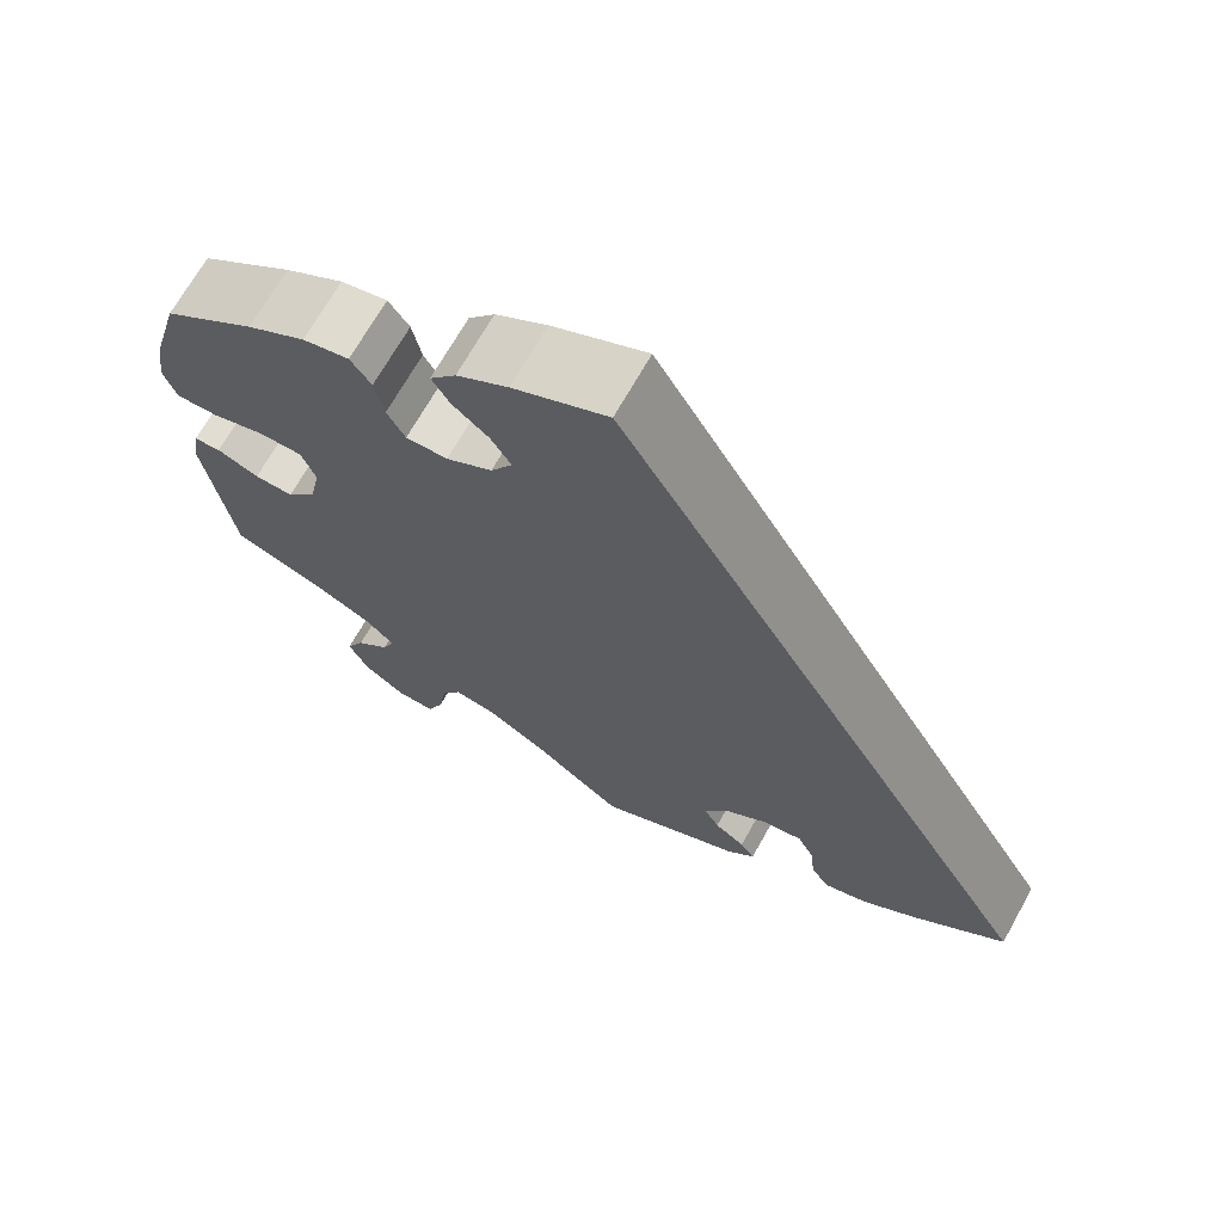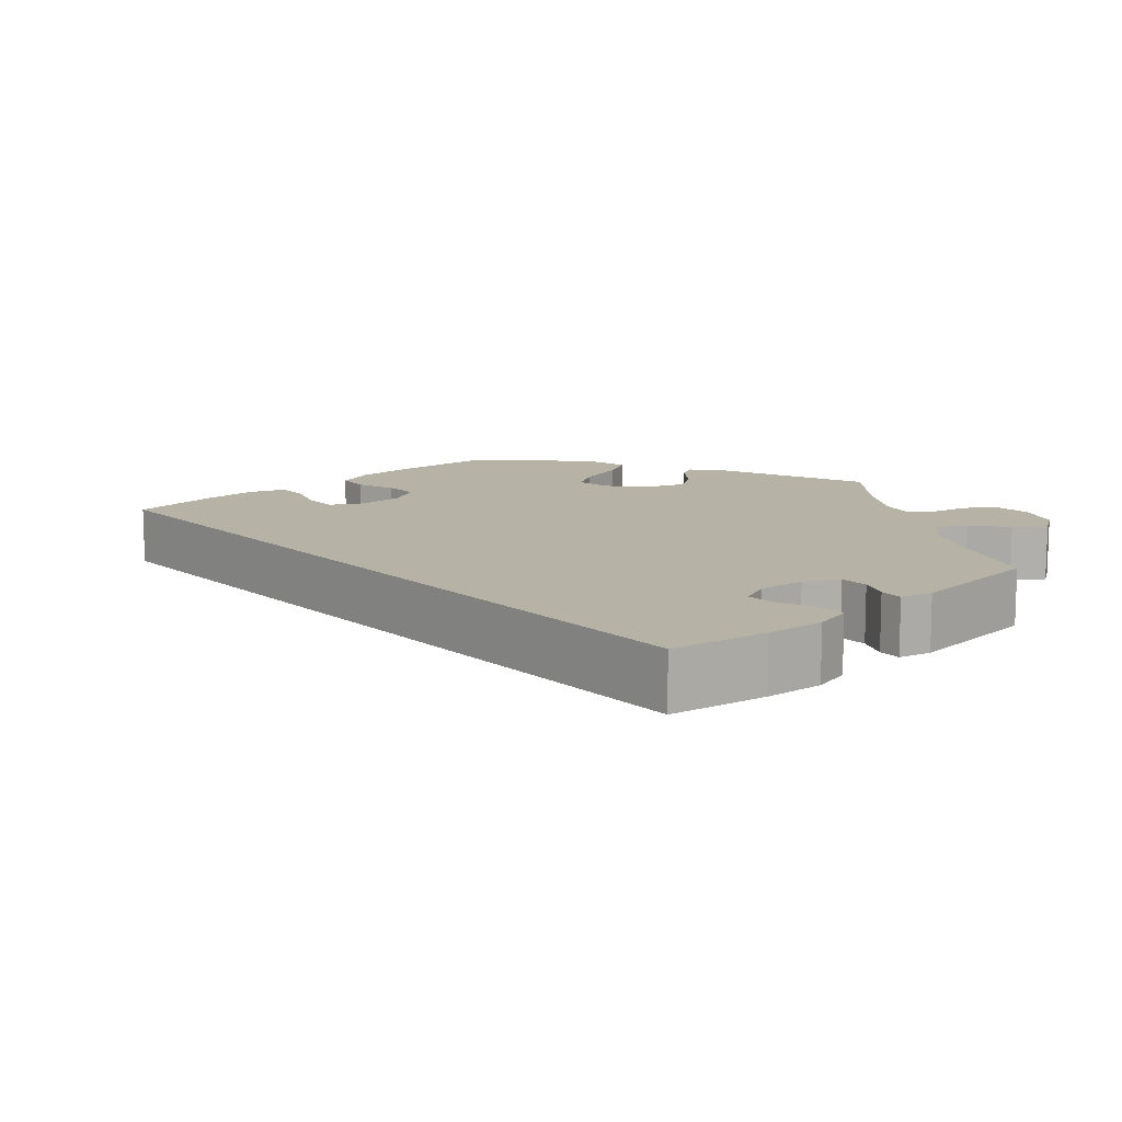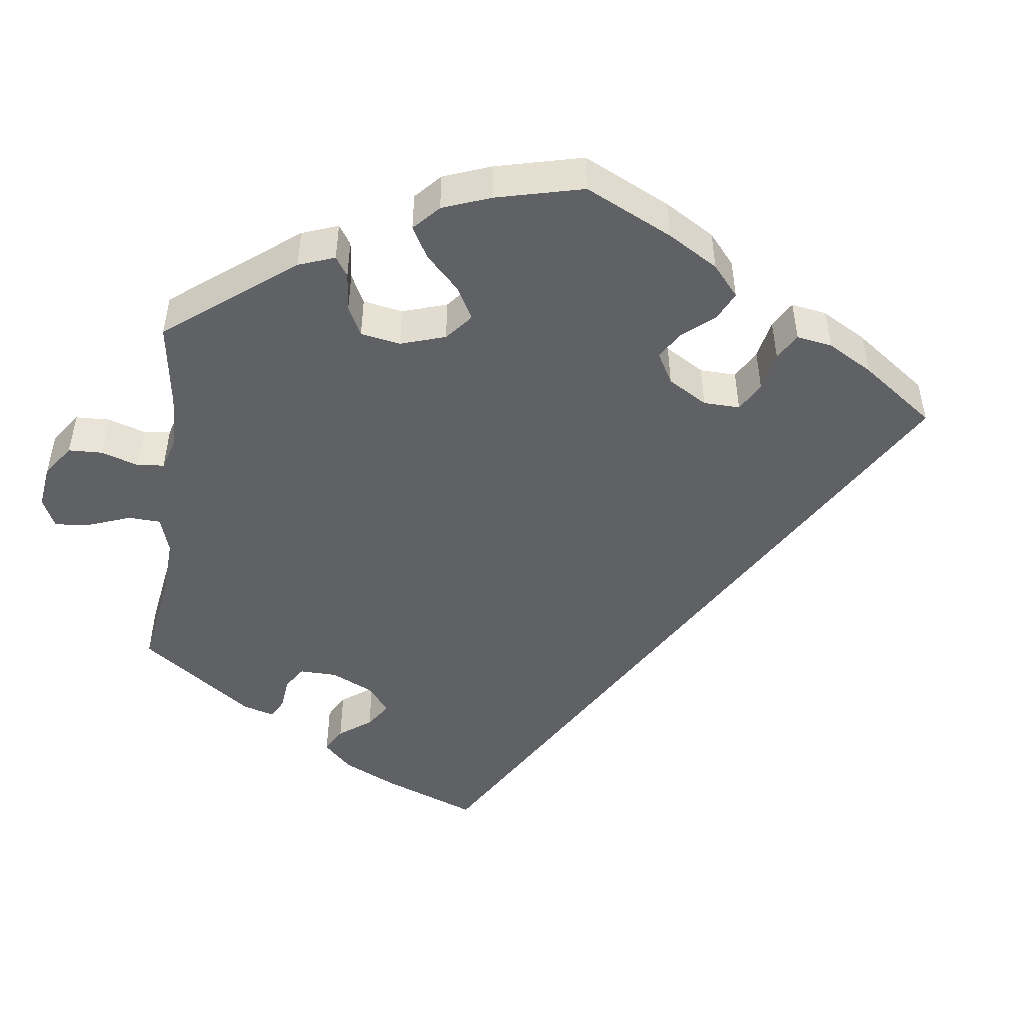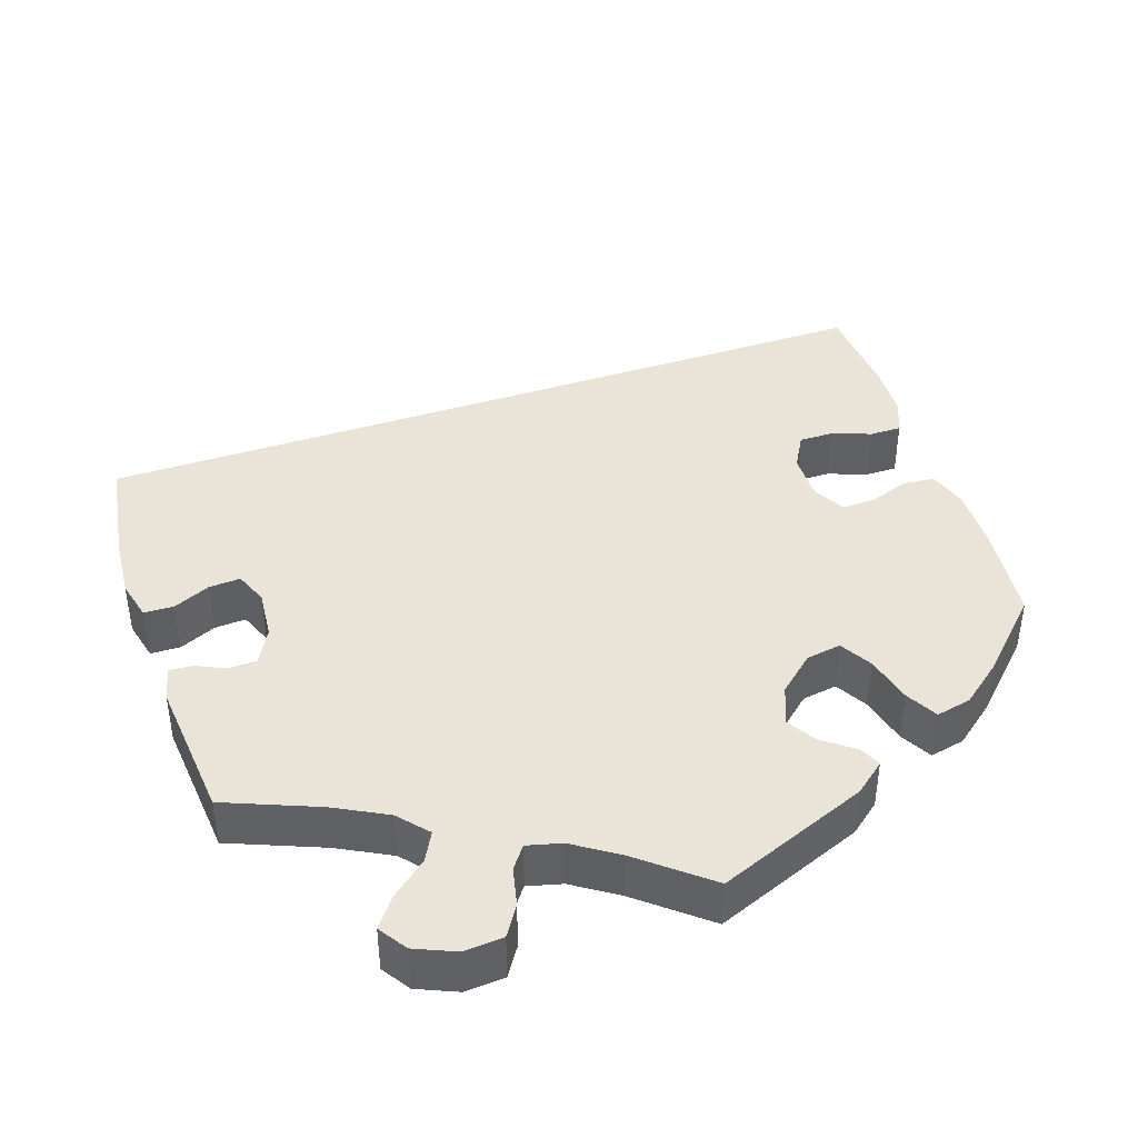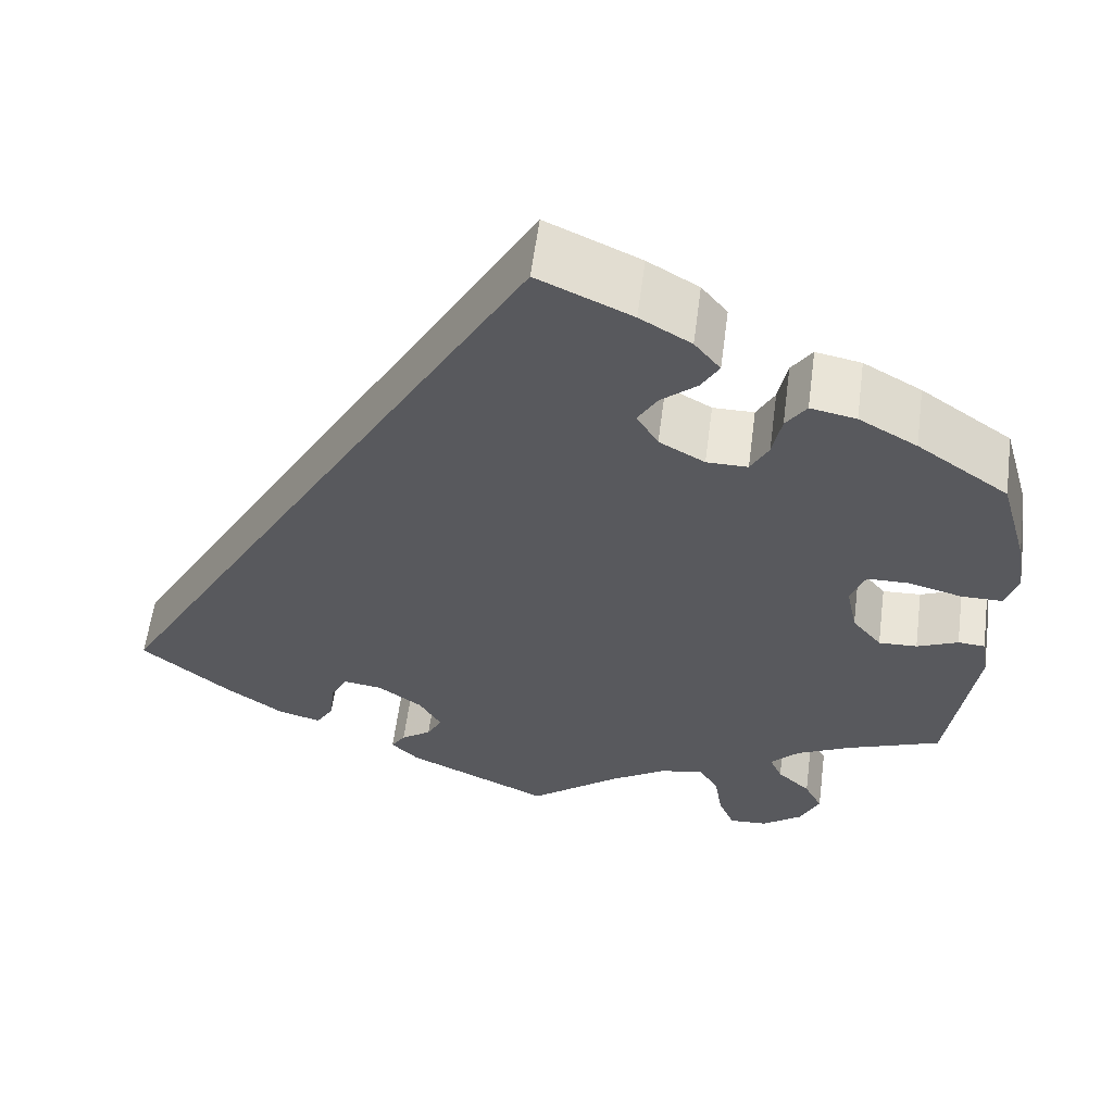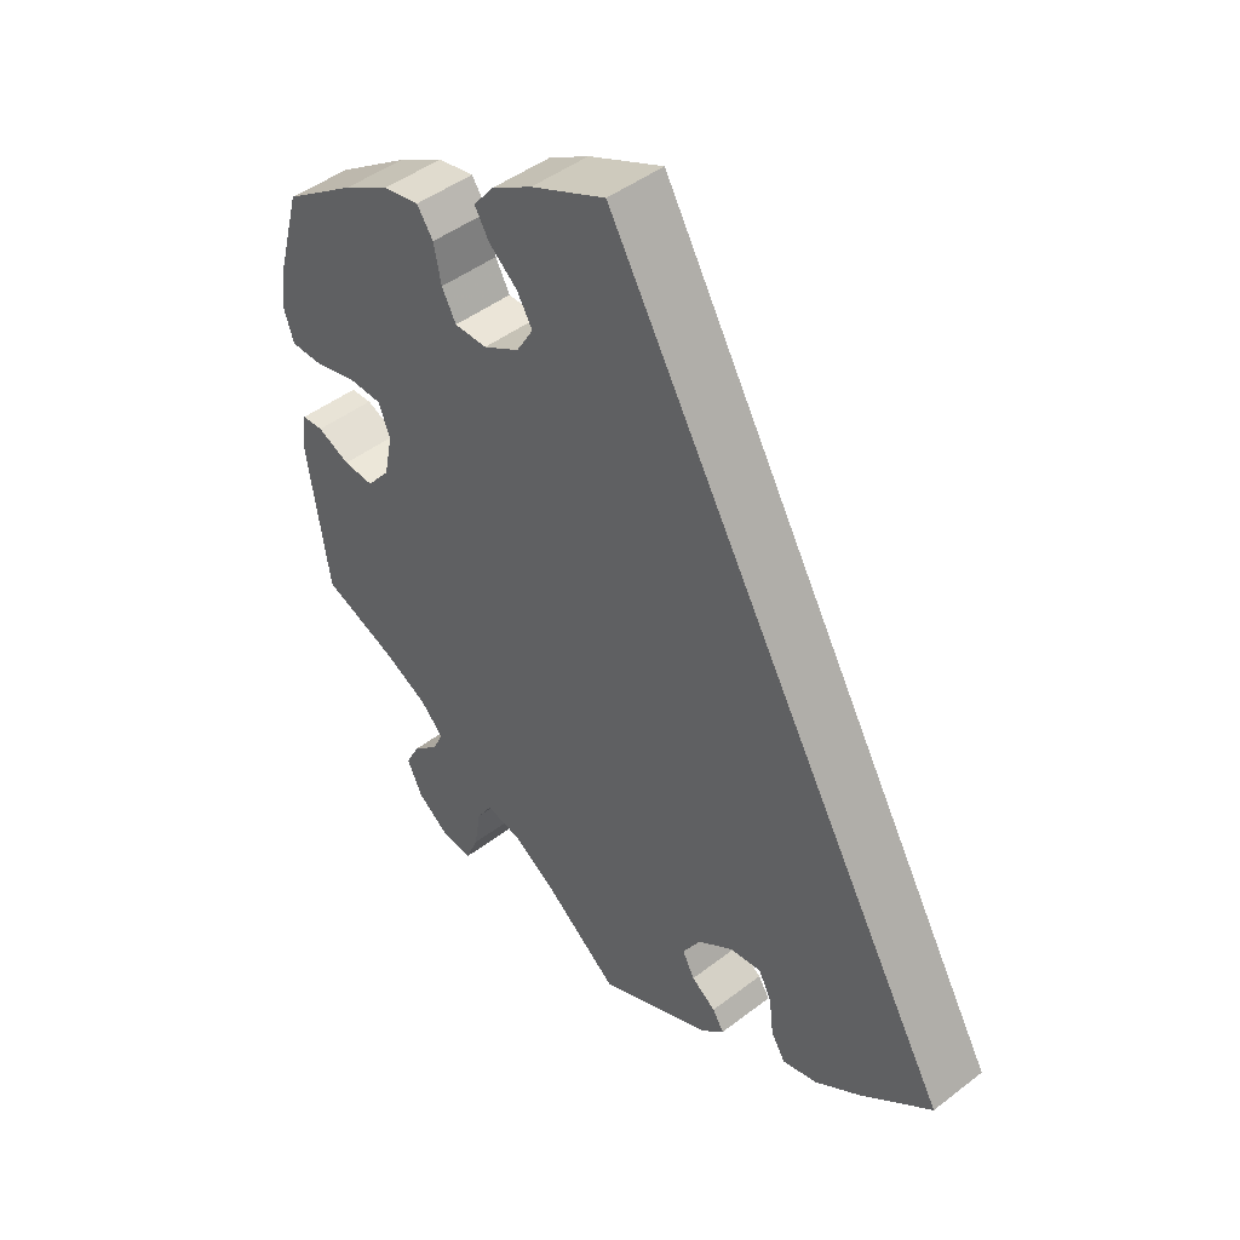
<metadata>
{"format":"obj","ext":"obj","renderer":"f3d","projection":"perspective","resolution":1024,"background":"white","views":[{"elev":69.3,"azim":29.3,"up":"+Z"},{"elev":12.3,"azim":108.2,"up":"+Y"},{"elev":-48.4,"azim":-68.1,"up":"+Y"},{"elev":43.3,"azim":-138.4,"up":"+Y"},{"elev":59.2,"azim":-172.5,"up":"+Z"},{"elev":46.0,"azim":48.6,"up":"+Z"}]}
</metadata>
<code>
v -0.399 0.07 0.36
v -0.334 0.07 0.397
v -0.283 0.07 0.407
v -0.26 0.07 0.374
v -0.25 0.07 0.323
v -0.23 0.07 0.286
v -0.184 0.07 0.286
v -0.133 0.07 0.315
v -0.109 0.07 0.355
v -0.131 0.07 0.392
v -0.171 0.07 0.426
v -0.191 0.07 0.46
v -0.162 0.07 0.496
v -0.105 0.07 0.53
v 0 0.07 0.578
v 0.5 0.07 -0.289
v 0.4 0.07 -0.371
v 0.337 0.07 -0.415
v 0.288 0.07 -0.429
v 0.268 0.07 -0.397
v 0.262 0.07 -0.346
v 0.244 0.07 -0.31
v 0.2 0.07 -0.316
v 0.15 0.07 -0.351
v 0.125 0.07 -0.393
v 0.142 0.07 -0.425
v 0.176 0.07 -0.449
v 0.192 0.07 -0.474
v 0.161 0.07 -0.504
v 0 0.07 -0.578
v -0.101 0.07 -0.498
v -0.165 0.07 -0.457
v -0.214 0.07 -0.447
v -0.236 0.07 -0.482
v -0.245 0.07 -0.539
v -0.263 0.07 -0.582
v -0.306 0.07 -0.579
v -0.351 0.07 -0.545
v -0.373 0.07 -0.499
v -0.353 0.07 -0.46
v -0.316 0.07 -0.426
v -0.302 0.07 -0.394
v -0.334 0.07 -0.361
v -0.395 0.07 -0.33
v -0.501 0.07 -0.289
v -0.531 0.07 -0.085
v -0.523 0.07 -0.036
v -0.493 0.07 -0.034
v -0.447 0.07 -0.054
v -0.404 0.07 -0.056
v -0.371 0.07 -0.016
v -0.359 0.07 0.043
v -0.375 0.07 0.085
v -0.422 0.07 0.086
v -0.482 0.07 0.07
v -0.528 0.07 0.07
v -0.542 0.07 0.113
v -0.532 0.07 0.178
v -0.501 0.07 0.289
v -0.399 0 0.36
v -0.334 0 0.397
v -0.283 0 0.407
v -0.26 0 0.374
v -0.25 0 0.323
v -0.23 0 0.286
v -0.184 0 0.286
v -0.133 0 0.315
v -0.109 0 0.355
v -0.131 0 0.392
v -0.171 0 0.426
v -0.191 0 0.46
v -0.162 0 0.496
v -0.105 0 0.53
v 0 0 0.578
v 0.5 0 -0.289
v 0.4 0 -0.371
v 0.337 0 -0.415
v 0.288 0 -0.429
v 0.268 0 -0.397
v 0.262 0 -0.346
v 0.244 0 -0.31
v 0.2 0 -0.316
v 0.15 0 -0.351
v 0.125 0 -0.393
v 0.142 0 -0.425
v 0.176 0 -0.449
v 0.192 0 -0.474
v 0.161 0 -0.504
v 0 0 -0.578
v -0.101 0 -0.498
v -0.165 0 -0.457
v -0.214 0 -0.447
v -0.236 0 -0.482
v -0.245 0 -0.539
v -0.263 0 -0.582
v -0.306 0 -0.579
v -0.351 0 -0.545
v -0.373 0 -0.499
v -0.353 0 -0.46
v -0.316 0 -0.426
v -0.302 0 -0.394
v -0.334 0 -0.361
v -0.395 0 -0.33
v -0.501 0 -0.289
v -0.531 0 -0.085
v -0.523 0 -0.036
v -0.493 0 -0.034
v -0.447 0 -0.054
v -0.404 0 -0.056
v -0.371 0 -0.016
v -0.359 0 0.043
v -0.375 0 0.085
v -0.422 0 0.086
v -0.482 0 0.07
v -0.528 0 0.07
v -0.542 0 0.113
v -0.532 0 0.178
v -0.501 0 0.289
f 54 55 56 57
f 53 54 57 58
f 46 47 48 49
f 44 45 46 49
f 43 44 49 50
f 42 43 50 51
f 38 39 40 41
f 38 41 42
f 37 38 42
f 34 35 36 37
f 33 34 37 42
f 32 33 42 51
f 28 29 30 31
f 26 27 28 31
f 25 26 31 32
f 24 25 32 51
f 18 19 20 21
f 18 21 22
f 17 18 22
f 16 17 22
f 15 16 22
f 14 15 22 23
f 10 11 12 13
f 9 10 13 14
f 2 3 4 5
f 2 5 6
f 1 2 6
f 53 58 59 1
f 23 24 51 52
f 9 14 23
f 8 9 23
f 7 8 23 52
f 6 7 52 53
f 1 6 53
f 116 115 114 113
f 117 116 113 112
f 108 107 106 105
f 108 105 104 103
f 109 108 103 102
f 110 109 102 101
f 100 99 98 97
f 101 100 97
f 101 97 96
f 96 95 94 93
f 101 96 93 92
f 110 101 92 91
f 90 89 88 87
f 90 87 86 85
f 91 90 85 84
f 110 91 84 83
f 80 79 78 77
f 81 80 77
f 81 77 76
f 81 76 75
f 81 75 74
f 82 81 74 73
f 72 71 70 69
f 73 72 69 68
f 64 63 62 61
f 65 64 61
f 65 61 60
f 60 118 117 112
f 111 110 83 82
f 82 73 68
f 82 68 67
f 111 82 67 66
f 112 111 66 65
f 112 65 60
f 1 60 61 2
f 2 61 62 3
f 3 62 63 4
f 4 63 64 5
f 5 64 65 6
f 6 65 66 7
f 7 66 67 8
f 8 67 68 9
f 9 68 69 10
f 10 69 70 11
f 11 70 71 12
f 12 71 72 13
f 13 72 73 14
f 14 73 74 15
f 15 74 75 16
f 16 75 76 17
f 17 76 77 18
f 18 77 78 19
f 19 78 79 20
f 20 79 80 21
f 21 80 81 22
f 22 81 82 23
f 23 82 83 24
f 24 83 84 25
f 25 84 85 26
f 26 85 86 27
f 27 86 87 28
f 28 87 88 29
f 29 88 89 30
f 30 89 90 31
f 31 90 91 32
f 32 91 92 33
f 33 92 93 34
f 34 93 94 35
f 35 94 95 36
f 36 95 96 37
f 37 96 97 38
f 38 97 98 39
f 39 98 99 40
f 40 99 100 41
f 41 100 101 42
f 42 101 102 43
f 43 102 103 44
f 44 103 104 45
f 45 104 105 46
f 46 105 106 47
f 47 106 107 48
f 48 107 108 49
f 49 108 109 50
f 50 109 110 51
f 51 110 111 52
f 52 111 112 53
f 53 112 113 54
f 54 113 114 55
f 55 114 115 56
f 56 115 116 57
f 57 116 117 58
f 58 117 118 59
f 59 118 60 1

</code>
